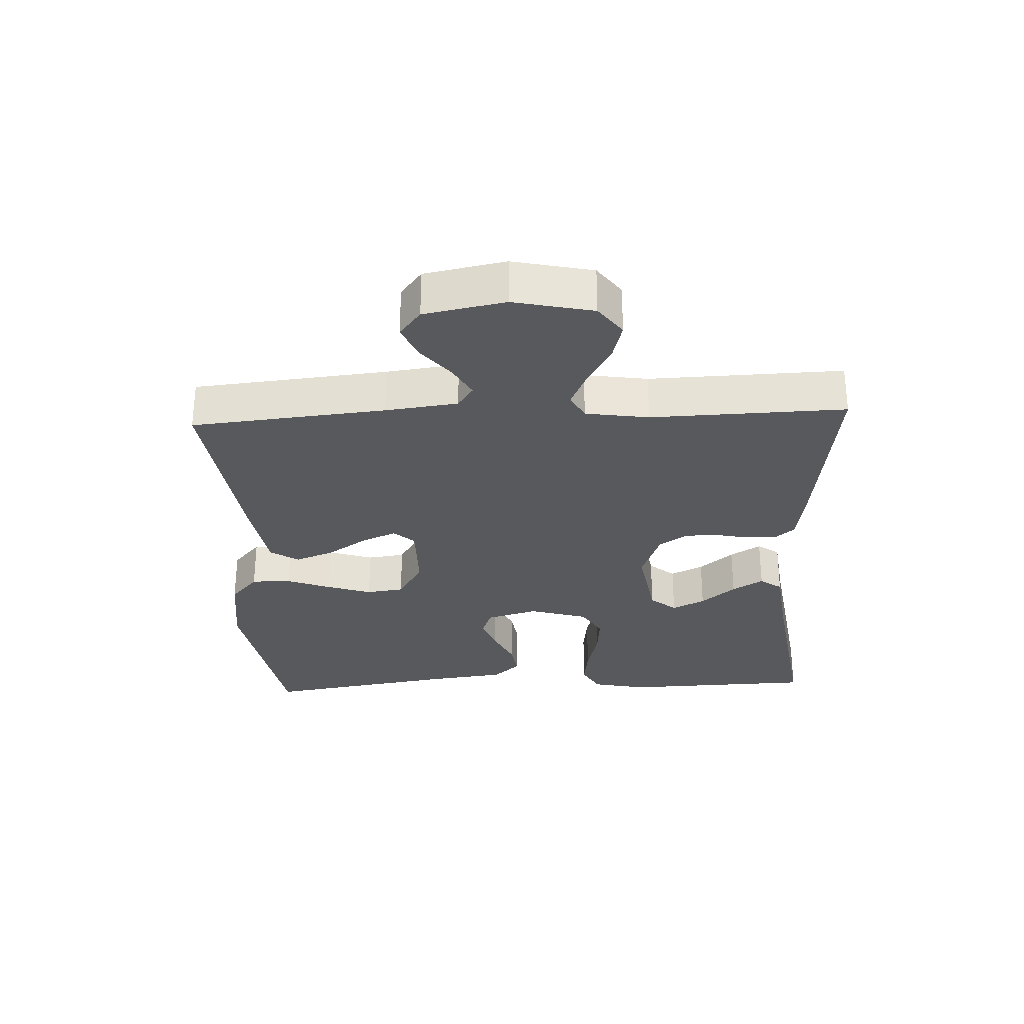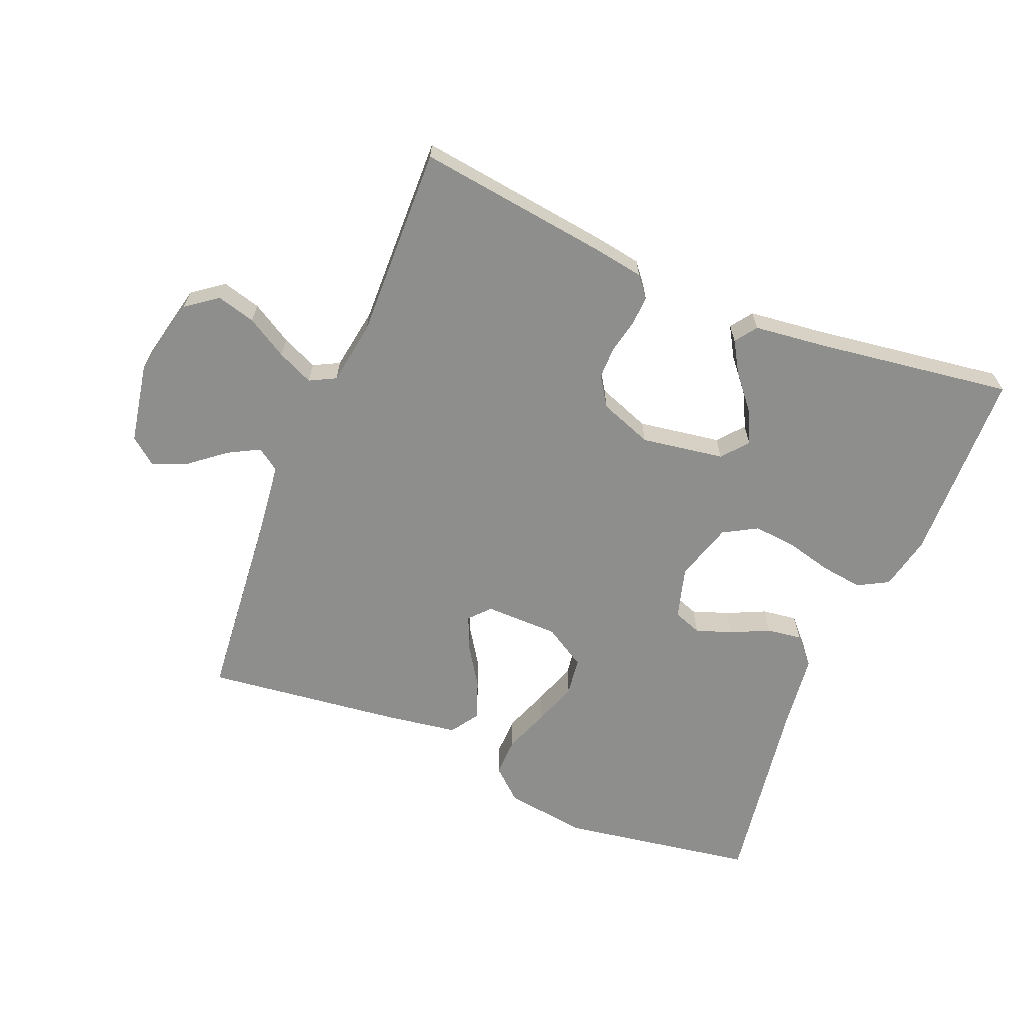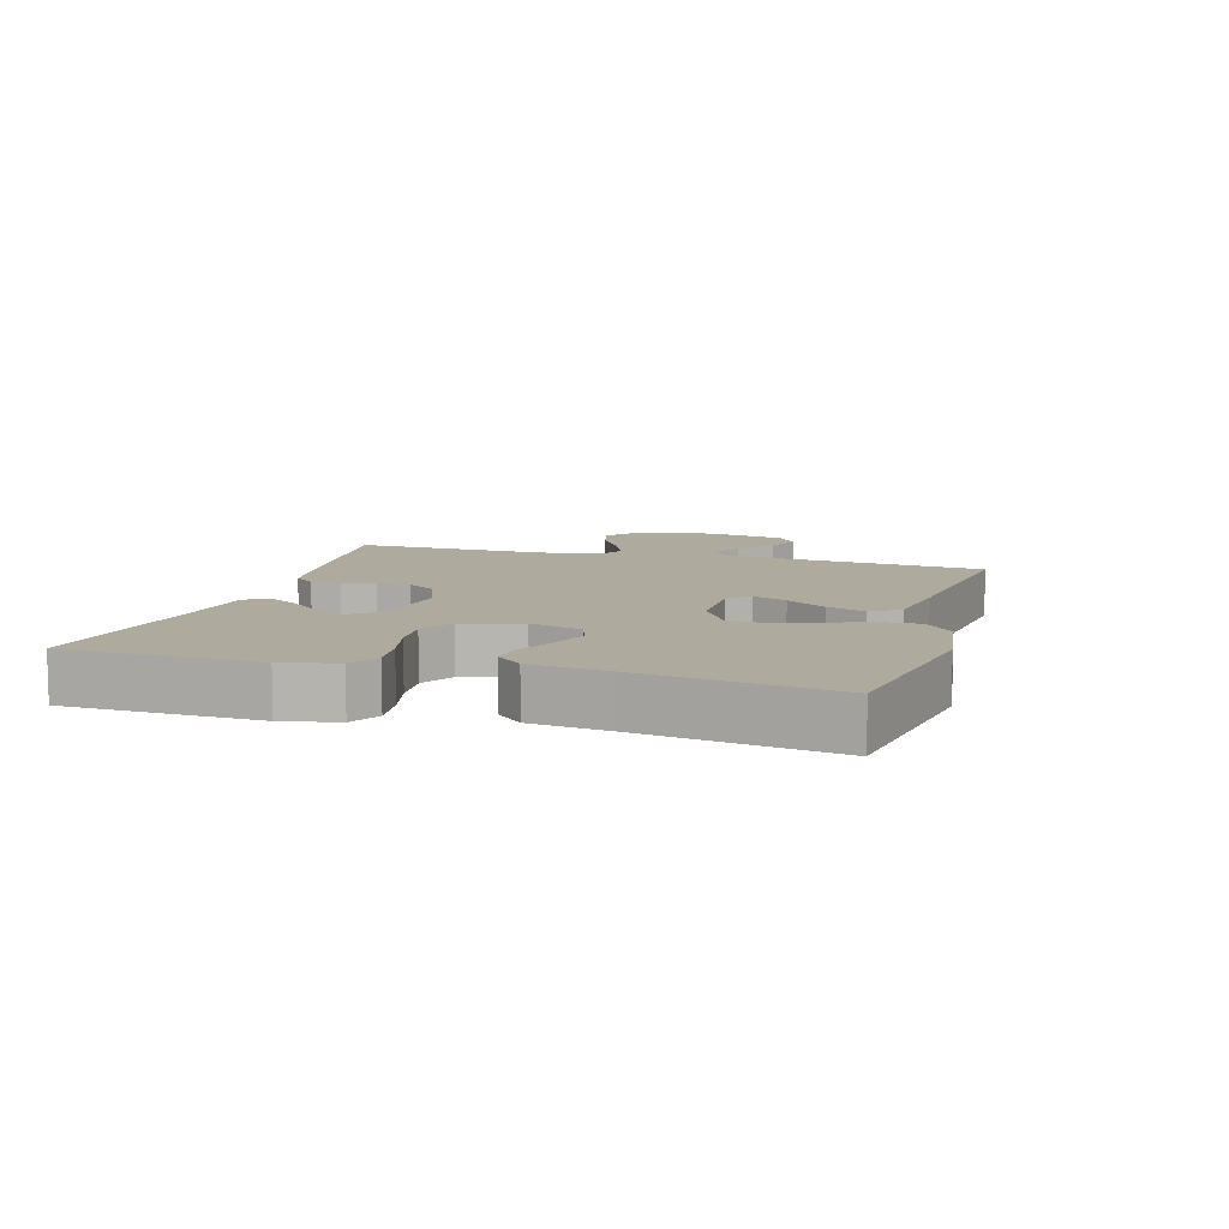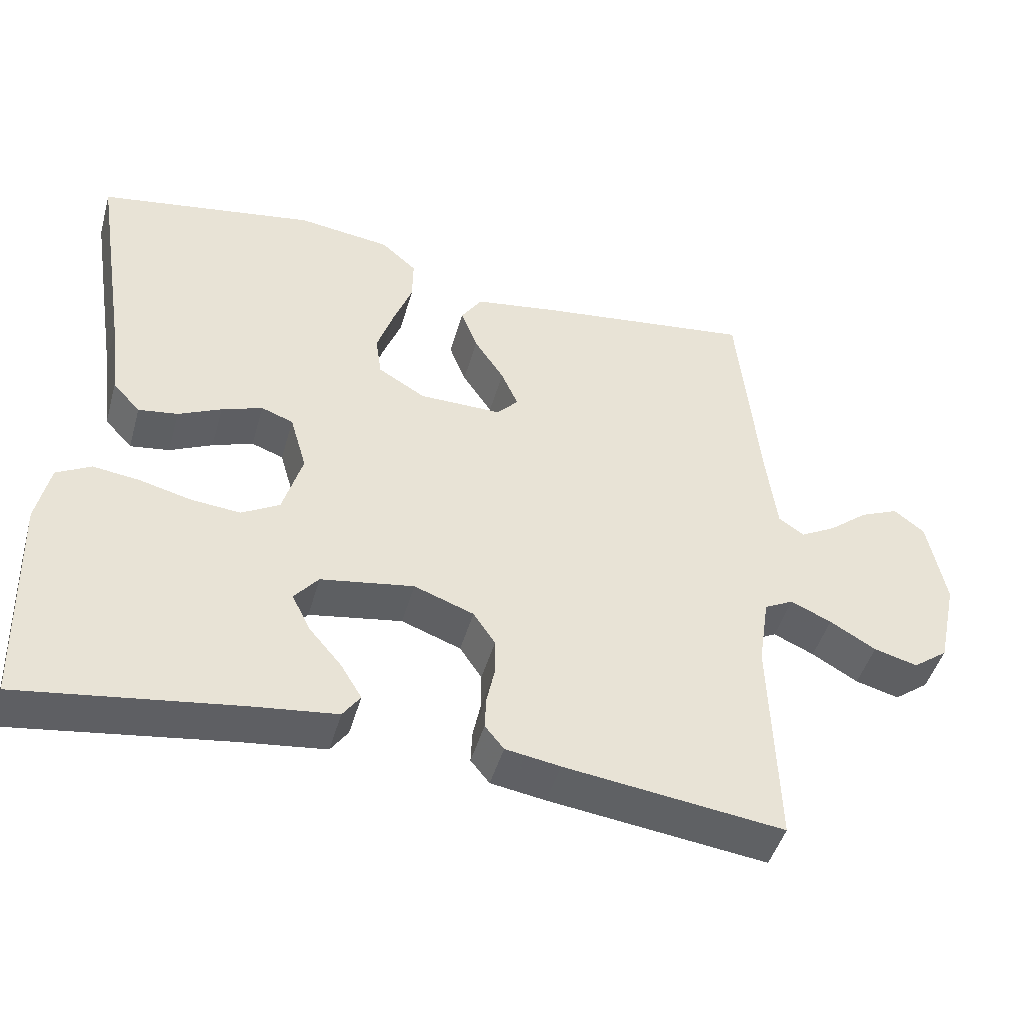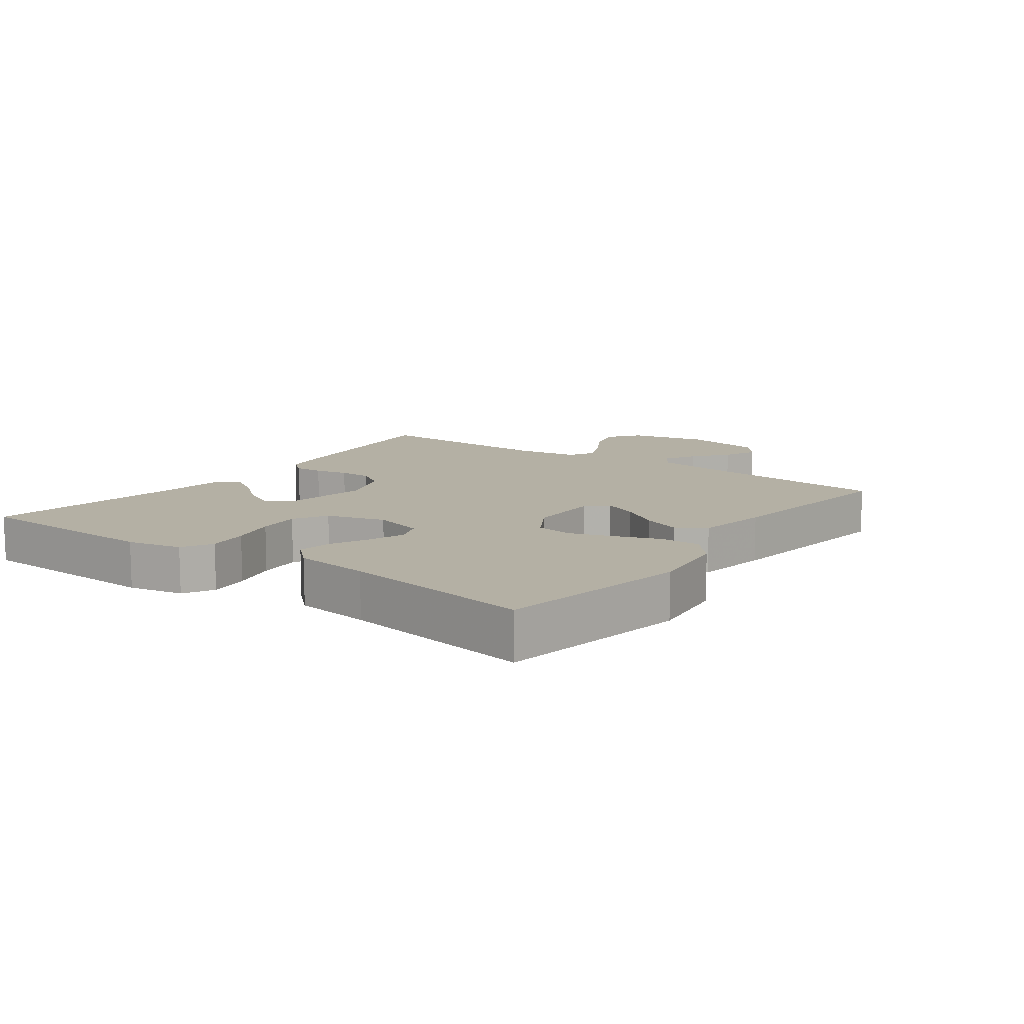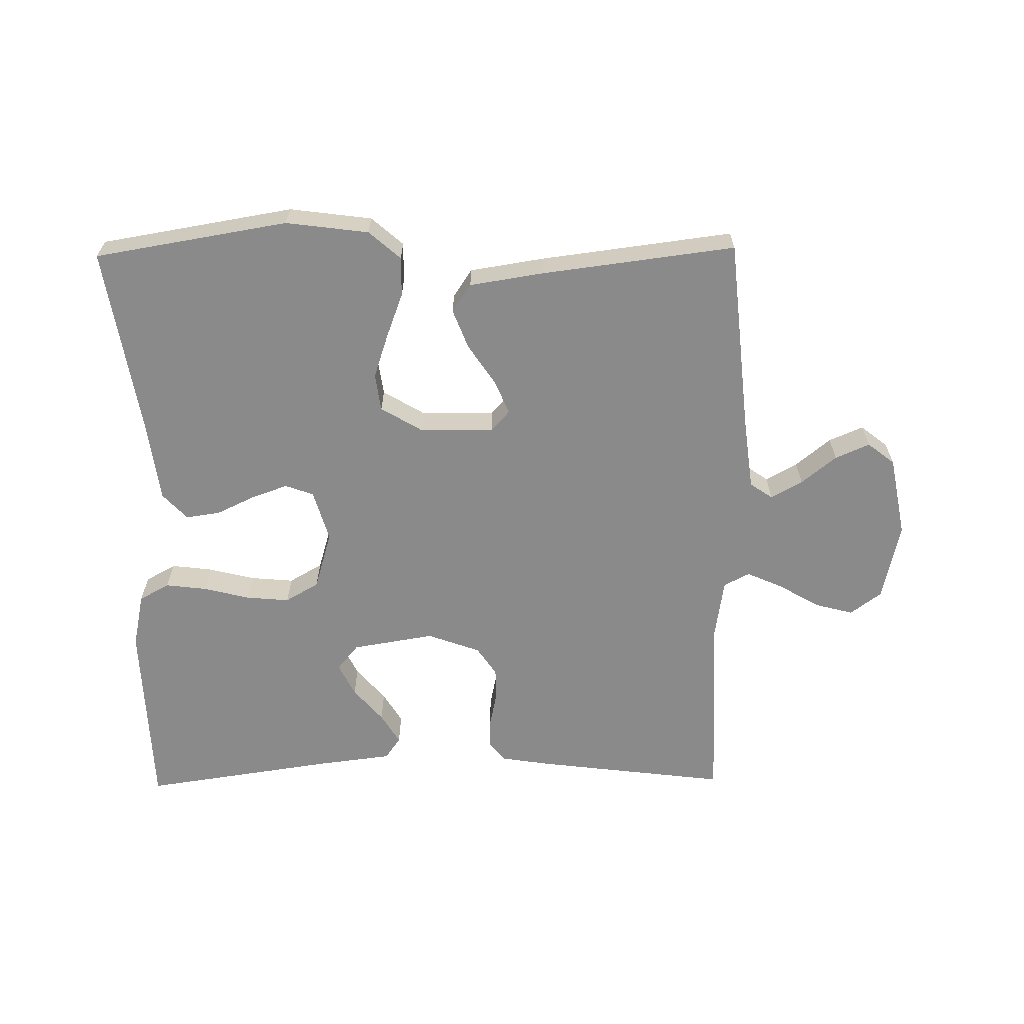
<metadata>
{"format":"obj","ext":"obj","renderer":"f3d","projection":"perspective","resolution":1024,"background":"white","views":[{"elev":-29.4,"azim":92.6,"up":"+Y"},{"elev":-64.8,"azim":157.4,"up":"+Y"},{"elev":9.2,"azim":-73.7,"up":"+Y"},{"elev":-46.4,"azim":-15.6,"up":"+Z"},{"elev":11.5,"azim":-53.8,"up":"+Y"},{"elev":-63.5,"azim":0.8,"up":"+Y"}]}
</metadata>
<code>
v -0.5 0.07 0.5
v -0.2 0.07 0.55
v -0.072 0.07 0.533
v -0.023 0.07 0.49
v -0.024 0.07 0.429
v -0.05 0.07 0.36
v -0.073 0.07 0.291
v -0.065 0.07 0.233
v 0 0.07 0.194
v 0.114 0.07 0.193
v 0.143 0.07 0.225
v 0.12 0.07 0.278
v 0.079 0.07 0.34
v 0.056 0.07 0.4
v 0.085 0.07 0.444
v 0.2 0.07 0.462
v 0.5 0.07 0.5
v 0.529 0.07 0.2
v 0.543 0.07 0.088
v 0.578 0.07 0.064
v 0.627 0.07 0.091
v 0.681 0.07 0.135
v 0.734 0.07 0.158
v 0.776 0.07 0.125
v 0.8 0.07 0
v 0.773 0.07 -0.123
v 0.725 0.07 -0.159
v 0.665 0.07 -0.143
v 0.602 0.07 -0.106
v 0.546 0.07 -0.081
v 0.506 0.07 -0.102
v 0.491 0.07 -0.2
v 0.5 0.07 -0.5
v 0.2 0.07 -0.462
v 0.125 0.07 -0.45
v 0.099 0.07 -0.418
v 0.101 0.07 -0.373
v 0.112 0.07 -0.321
v 0.112 0.07 -0.27
v 0.082 0.07 -0.225
v 0 0.07 -0.195
v -0.128 0.07 -0.216
v -0.161 0.07 -0.256
v -0.136 0.07 -0.307
v -0.091 0.07 -0.36
v -0.062 0.07 -0.408
v -0.086 0.07 -0.442
v -0.2 0.07 -0.456
v -0.5 0.07 -0.5
v -0.51 0.07 -0.2
v -0.492 0.07 -0.115
v -0.445 0.07 -0.089
v -0.381 0.07 -0.097
v -0.309 0.07 -0.115
v -0.242 0.07 -0.121
v -0.19 0.07 -0.091
v -0.163 0.07 0
v -0.186 0.07 0.08
v -0.23 0.07 0.096
v -0.286 0.07 0.076
v -0.345 0.07 0.048
v -0.399 0.07 0.04
v -0.437 0.07 0.081
v -0.452 0.07 0.2
v -0.5 0 0.5
v -0.2 0 0.55
v -0.072 0 0.533
v -0.023 0 0.49
v -0.024 0 0.429
v -0.05 0 0.36
v -0.073 0 0.291
v -0.065 0 0.233
v 0 0 0.194
v 0.114 0 0.193
v 0.143 0 0.225
v 0.12 0 0.278
v 0.079 0 0.34
v 0.056 0 0.4
v 0.085 0 0.444
v 0.2 0 0.462
v 0.5 0 0.5
v 0.529 0 0.2
v 0.543 0 0.088
v 0.578 0 0.064
v 0.627 0 0.091
v 0.681 0 0.135
v 0.734 0 0.158
v 0.776 0 0.125
v 0.8 0 0
v 0.773 0 -0.123
v 0.725 0 -0.159
v 0.665 0 -0.143
v 0.602 0 -0.106
v 0.546 0 -0.081
v 0.506 0 -0.102
v 0.491 0 -0.2
v 0.5 0 -0.5
v 0.2 0 -0.462
v 0.125 0 -0.45
v 0.099 0 -0.418
v 0.101 0 -0.373
v 0.112 0 -0.321
v 0.112 0 -0.27
v 0.082 0 -0.225
v 0 0 -0.195
v -0.128 0 -0.216
v -0.161 0 -0.256
v -0.136 0 -0.307
v -0.091 0 -0.36
v -0.062 0 -0.408
v -0.086 0 -0.442
v -0.2 0 -0.456
v -0.5 0 -0.5
v -0.51 0 -0.2
v -0.492 0 -0.115
v -0.445 0 -0.089
v -0.381 0 -0.097
v -0.309 0 -0.115
v -0.242 0 -0.121
v -0.19 0 -0.091
v -0.163 0 0
v -0.186 0 0.08
v -0.23 0 0.096
v -0.286 0 0.076
v -0.345 0 0.048
v -0.399 0 0.04
v -0.437 0 0.081
v -0.452 0 0.2
f 61 62 63 64
f 60 61 64 1
f 59 60 1 2
f 58 59 2 3
f 57 58 3 4
f 51 52 53 54
f 51 54 55
f 48 49 50 51
f 48 51 55
f 44 45 46 47
f 43 44 47 48
f 35 36 37 38
f 35 38 39
f 32 33 34 35
f 31 32 35 39
f 30 31 39 40
f 26 27 28 29
f 26 29 30
f 25 26 30
f 21 22 23 24
f 20 21 24 25
f 15 16 17 18
f 15 18 19
f 12 13 14 15
f 11 12 15 19
f 10 11 19 20
f 4 5 6
f 4 6 7
f 57 4 7
f 56 57 7 8
f 43 48 55 56
f 42 43 56 8
f 41 42 8 9
f 25 30 40 41
f 20 25 41
f 9 10 20 41
f 128 127 126 125
f 65 128 125 124
f 66 65 124 123
f 67 66 123 122
f 68 67 122 121
f 118 117 116 115
f 119 118 115
f 115 114 113 112
f 119 115 112
f 111 110 109 108
f 112 111 108 107
f 102 101 100 99
f 103 102 99
f 99 98 97 96
f 103 99 96 95
f 104 103 95 94
f 93 92 91 90
f 94 93 90
f 94 90 89
f 88 87 86 85
f 89 88 85 84
f 82 81 80 79
f 83 82 79
f 79 78 77 76
f 83 79 76 75
f 84 83 75 74
f 70 69 68
f 71 70 68
f 71 68 121
f 72 71 121 120
f 120 119 112 107
f 72 120 107 106
f 73 72 106 105
f 105 104 94 89
f 105 89 84
f 105 84 74 73
f 1 65 66 2
f 2 66 67 3
f 3 67 68 4
f 4 68 69 5
f 5 69 70 6
f 6 70 71 7
f 7 71 72 8
f 8 72 73 9
f 9 73 74 10
f 10 74 75 11
f 11 75 76 12
f 12 76 77 13
f 13 77 78 14
f 14 78 79 15
f 15 79 80 16
f 16 80 81 17
f 17 81 82 18
f 18 82 83 19
f 19 83 84 20
f 20 84 85 21
f 21 85 86 22
f 22 86 87 23
f 23 87 88 24
f 24 88 89 25
f 25 89 90 26
f 26 90 91 27
f 27 91 92 28
f 28 92 93 29
f 29 93 94 30
f 30 94 95 31
f 31 95 96 32
f 32 96 97 33
f 33 97 98 34
f 34 98 99 35
f 35 99 100 36
f 36 100 101 37
f 37 101 102 38
f 38 102 103 39
f 39 103 104 40
f 40 104 105 41
f 41 105 106 42
f 42 106 107 43
f 43 107 108 44
f 44 108 109 45
f 45 109 110 46
f 46 110 111 47
f 47 111 112 48
f 48 112 113 49
f 49 113 114 50
f 50 114 115 51
f 51 115 116 52
f 52 116 117 53
f 53 117 118 54
f 54 118 119 55
f 55 119 120 56
f 56 120 121 57
f 57 121 122 58
f 58 122 123 59
f 59 123 124 60
f 60 124 125 61
f 61 125 126 62
f 62 126 127 63
f 63 127 128 64
f 64 128 65 1

</code>
